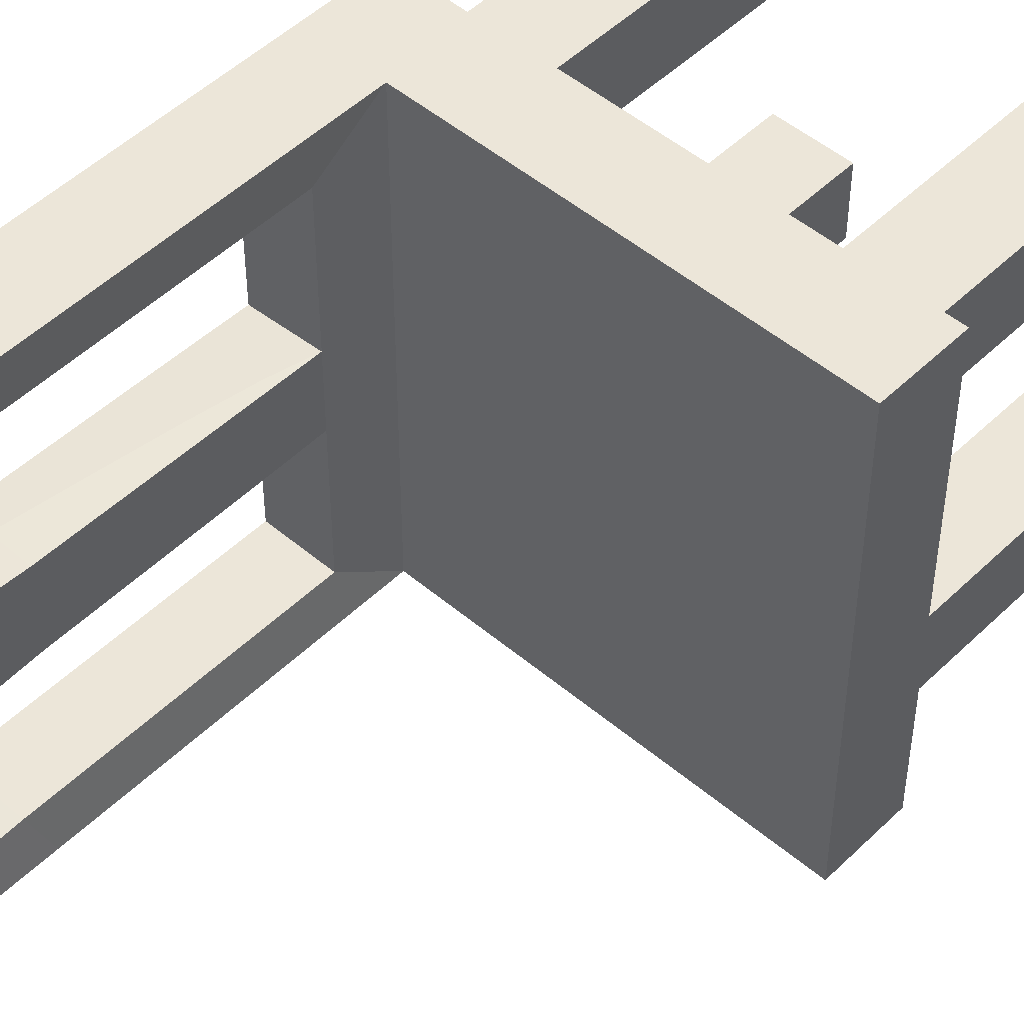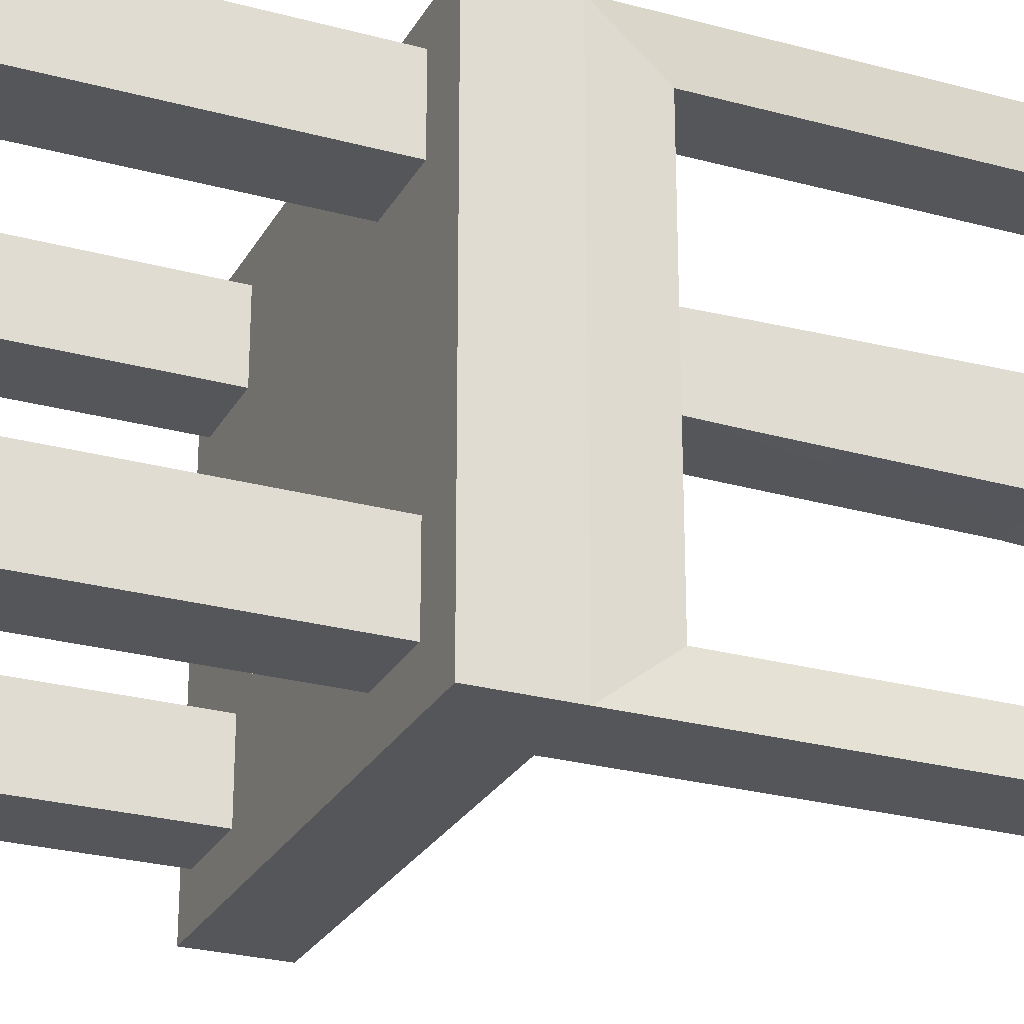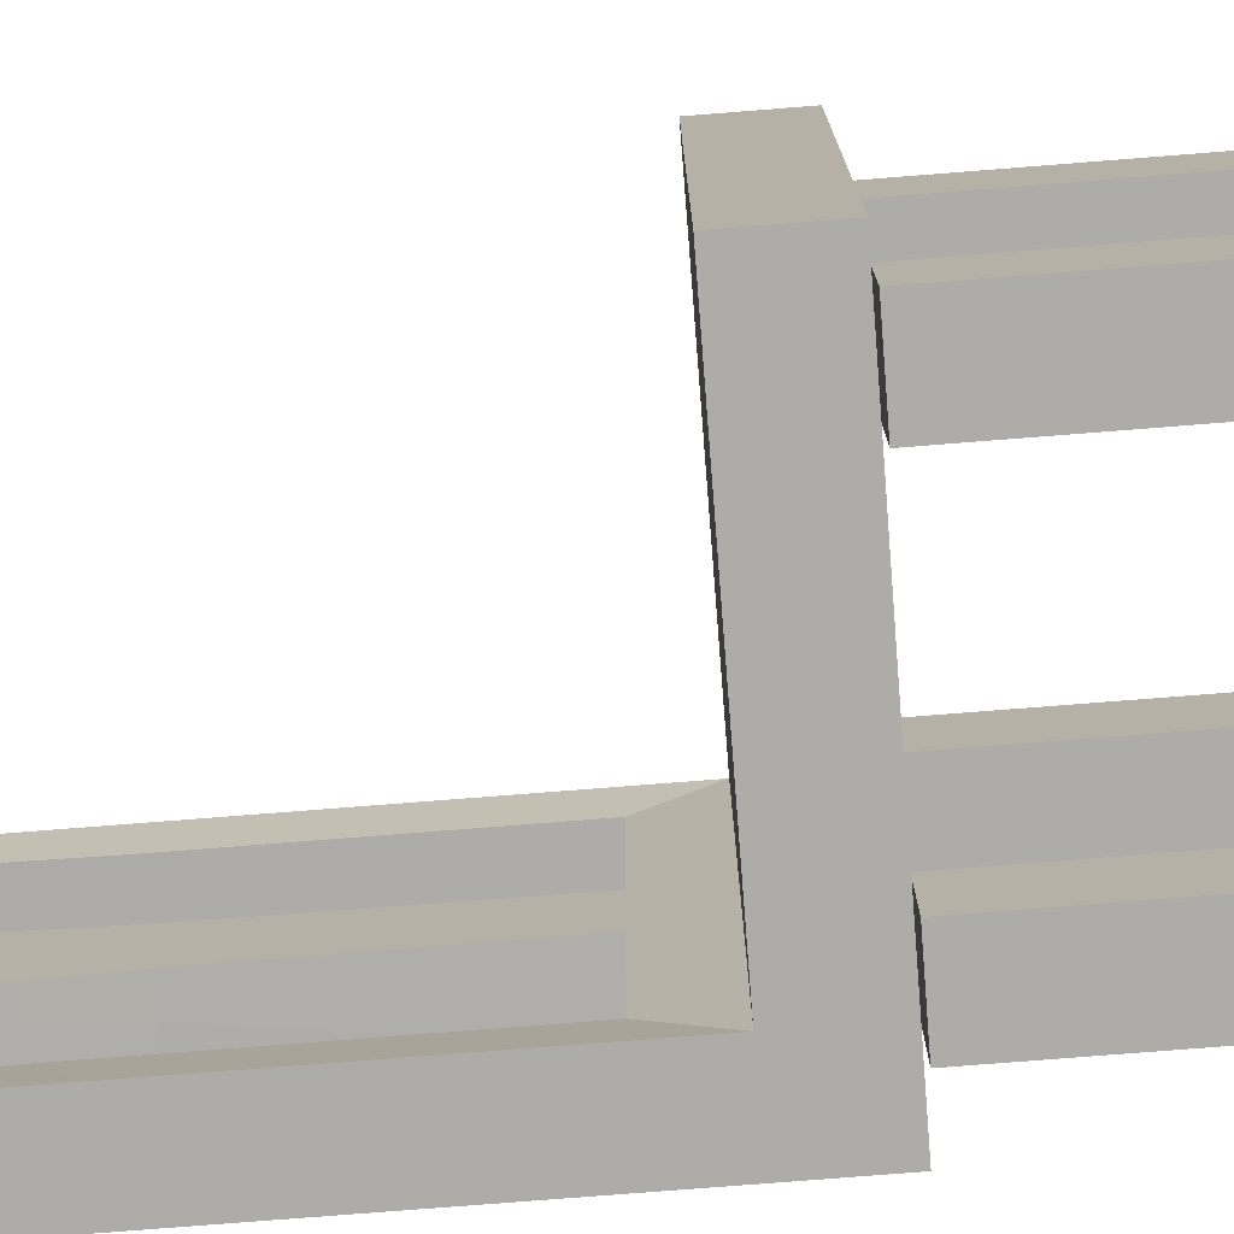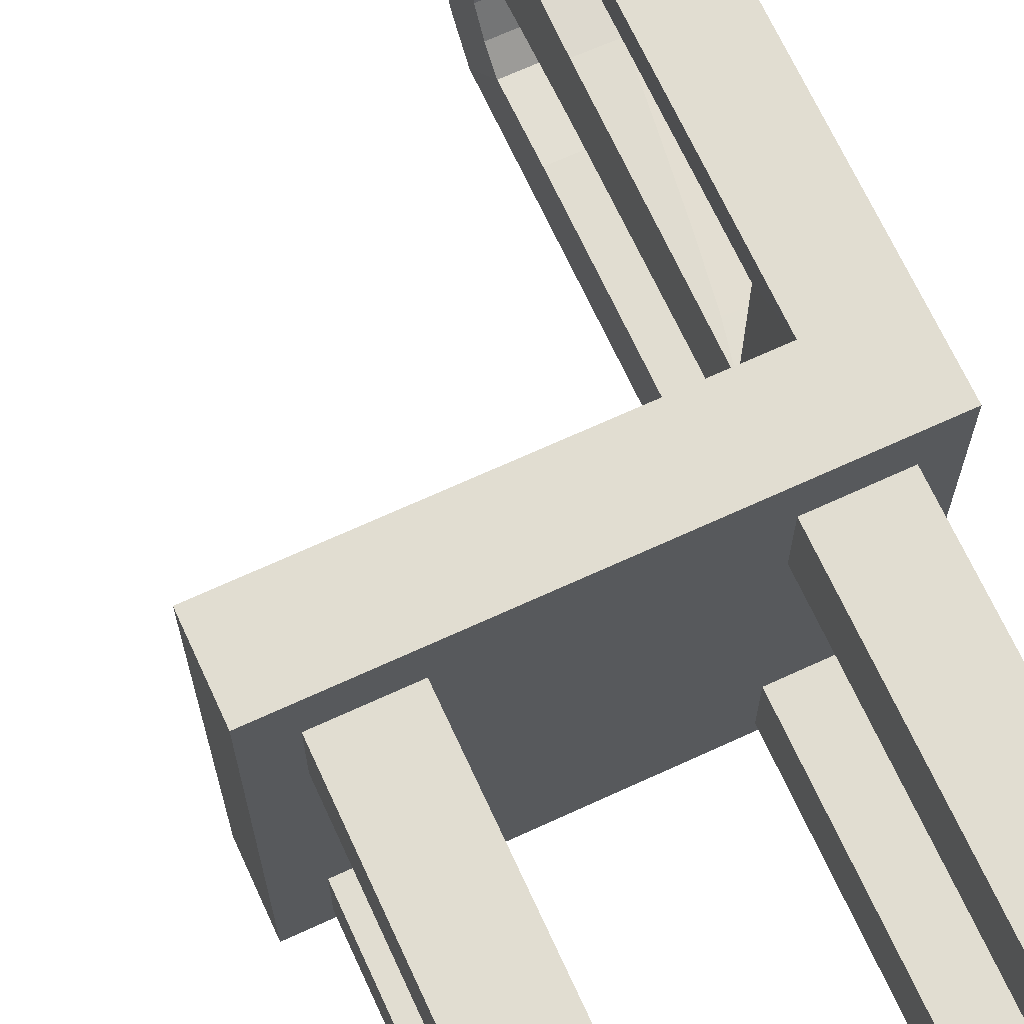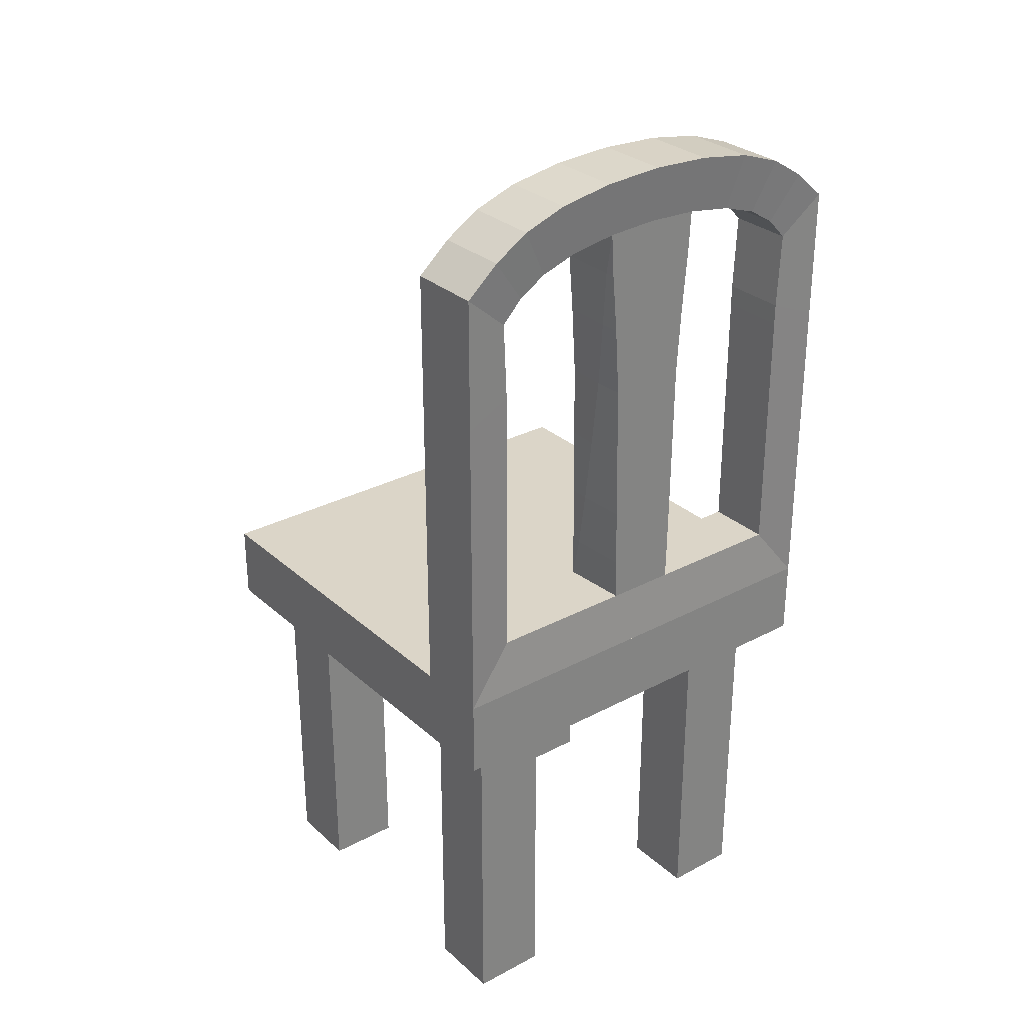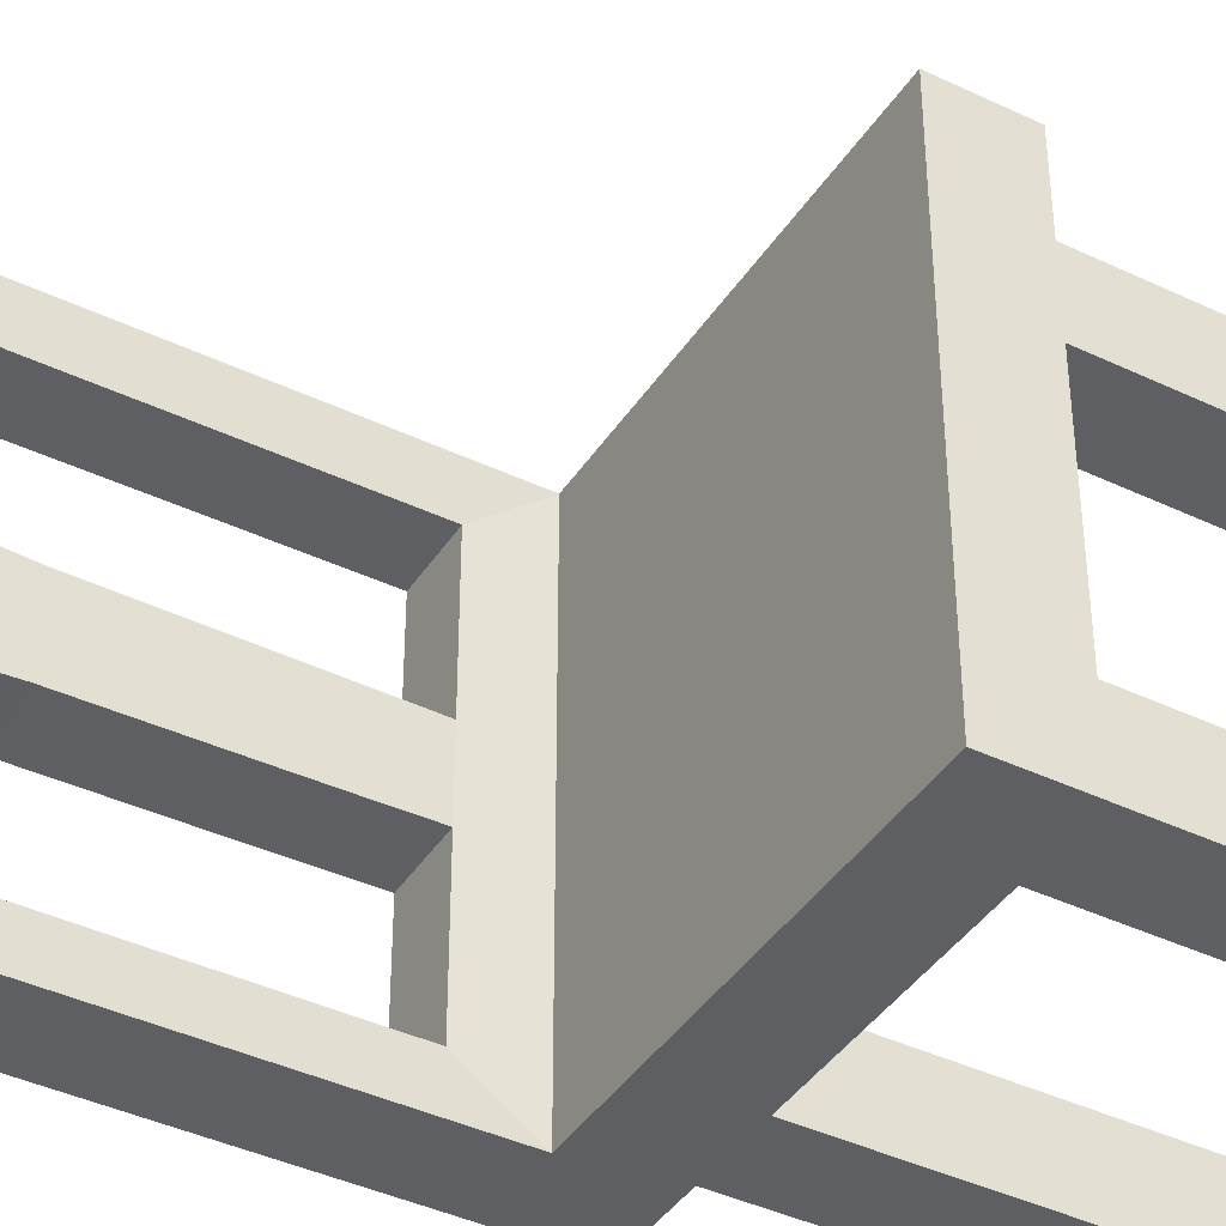
<metadata>
{"format":"obj","ext":"obj","renderer":"f3d","projection":"perspective","resolution":1024,"background":"white","views":[{"elev":49.3,"azim":-136.9,"up":"+Z"},{"elev":-26.1,"azim":66.6,"up":"+Z"},{"elev":-77.0,"azim":-85.5,"up":"+Z"},{"elev":68.9,"azim":-24.7,"up":"+Z"},{"elev":29.6,"azim":52.1,"up":"+Y"},{"elev":-40.9,"azim":-120.2,"up":"+Z"}]}
</metadata>
<code>
o Cube.005
v 0.2063 0.311 0.2415
v 0.3 0.3604 0.3
v 0.2063 0.311 -0.2415
v 0.3 0.3604 -0.3
v 0.2063 -0.1602 0.2371
v 0.3 -0.2396 0.3
v 0.2063 -0.1602 -0.2371
v 0.3 -0.2396 -0.3
v -0.3 -0.3434 0.3
v -0.3 -0.2396 0.3
v -0.3 -0.3434 -0.3
v -0.3 -0.2396 -0.3
v 0.3 -0.3434 0.3
v 0.3 -0.2396 0.3
v 0.3 -0.3434 -0.3
v 0.3 -0.2396 -0.3
v 0.15 -0.8044 0.25
v 0.15 -0.3498 0.25
v 0.15 -0.8044 0.15
v 0.15 -0.3498 0.15
v 0.25 -0.8044 0.25
v 0.25 -0.3498 0.25
v 0.25 -0.8044 0.15
v 0.25 -0.3498 0.15
v -0.25 -0.8044 0.25
v -0.25 -0.3498 0.25
v -0.25 -0.8044 0.15
v -0.25 -0.3498 0.15
v -0.15 -0.8044 0.25
v -0.15 -0.3498 0.25
v -0.15 -0.8044 0.15
v -0.15 -0.3498 0.15
v -0.25 -0.8044 -0.15
v -0.25 -0.3498 -0.15
v -0.25 -0.8044 -0.25
v -0.25 -0.3498 -0.25
v -0.15 -0.8044 -0.15
v -0.15 -0.3498 -0.15
v -0.15 -0.8044 -0.25
v -0.15 -0.3498 -0.25
v 0.15 -0.8044 -0.15
v 0.15 -0.3498 -0.15
v 0.15 -0.8044 -0.25
v 0.15 -0.3498 -0.25
v 0.25 -0.8044 -0.15
v 0.25 -0.3498 -0.15
v 0.25 -0.8044 -0.25
v 0.25 -0.3498 -0.25
v 0.3 0.1604 -0.3
v 0.3 -0.03956 -0.3
v 0.3 -0.03956 0.3
v 0.3 0.1604 0.3
v 0.2063 -0.0557 -0.2371
v 0.2063 0.03487 -0.2371
v 0.2039 -0.03956 -0.3
v 0.2063 0.119 -0.2371
v 0.2063 0.2096 -0.2371
v 0.2039 0.1604 -0.3
v 0.2063 0.2096 0.2371
v 0.2063 0.119 0.2371
v 0.2039 0.1604 0.3
v 0.2063 0.03487 0.2371
v 0.2063 -0.0557 0.2371
v 0.2039 -0.03956 0.3
v 0.2 0.3604 -0.3
v 0.2 0.3604 0.3
v 0.2 -0.2396 0.3
v 0.2 -0.2396 -0.3
v 0.2 0.1371 -0.3
v 0.2 0.1371 0.3
v 0.2 0.1838 0.3
v 0.2 0.1838 -0.3
v 0.2 -0.06291 -0.3
v 0.2 -0.06291 0.3
v 0.2 -0.01621 0.3
v 0.2 -0.01621 -0.3
v 0.2937 0.311 -0.2415
v 0.2937 0.311 0.2415
v 0.2937 -0.1602 -0.2371
v 0.2937 -0.1602 0.2371
v 0.2937 -0.0557 0.2371
v 0.2937 0.03487 0.2371
v 0.2937 0.119 0.2371
v 0.2937 0.2096 0.2371
v 0.2937 0.2096 -0.2371
v 0.2937 0.119 -0.2371
v 0.2937 0.03487 -0.2371
v 0.2937 -0.0557 -0.2371
v 0.3 0.3604 0.3
v 0.3 0.3604 -0.3
v 0.3 -0.2396 -0.3
v 0.3 -0.2396 0.3
v 0.3 0.1371 0.3
v 0.3 0.1371 -0.3
v 0.3 0.1838 -0.3
v 0.3 0.1838 0.3
v 0.3 -0.06291 0.3
v 0.3 -0.06291 -0.3
v 0.3 -0.01621 -0.3
v 0.3 -0.01621 0.3
v 0.3 0.398 0.2573
v 0.3 0.4269 0.2113
v 0.3 0.4472 0.1533
v 0.3 0.4593 0.08011
v 0.3 0.4633 -0
v 0.3 0.4593 -0.08011
v 0.3 0.4472 -0.1533
v 0.3 0.4269 -0.2113
v 0.3 0.398 -0.2573
v 0.2937 0.3392 0.2147
v 0.2937 0.3614 0.1789
v 0.2937 0.3775 0.1299
v 0.2937 0.3873 0.06781
v 0.2937 0.3906 -0
v 0.2937 0.3873 -0.06781
v 0.2937 0.3775 -0.1299
v 0.2937 0.3614 -0.1789
v 0.2937 0.3392 -0.2147
v 0.2063 0.3392 0.2147
v 0.2063 0.3614 0.1789
v 0.2063 0.3775 0.1299
v 0.2063 0.3873 0.06781
v 0.2063 0.3906 0
v 0.2063 0.3873 -0.06781
v 0.2063 0.3775 -0.1299
v 0.2063 0.3614 -0.1789
v 0.2063 0.3392 -0.2147
v 0.2 0.398 0.2573
v 0.2 0.4269 0.2113
v 0.2 0.4472 0.1533
v 0.2 0.4593 0.08011
v 0.2 0.4633 0
v 0.2 0.4593 -0.08011
v 0.2 0.4472 -0.1533
v 0.2 0.4269 -0.2113
v 0.2 0.398 -0.2573
v 0.3 0.398 -0.2573
v 0.3 0.4269 -0.2113
v 0.3 0.4472 -0.1533
v 0.3 0.4593 -0.08011
v 0.3 0.4633 -0
v 0.3 0.4593 0.08011
v 0.3 0.4472 0.1533
v 0.3 0.4269 0.2113
v 0.3 0.398 0.2573
v 0.2063 0.006925 0.2371
v 0.2063 -0.03386 0.2371
v 0.2063 0.1816 0.2371
v 0.2063 0.1408 0.2371
v 0.2063 0.006925 -0.2371
v 0.2063 -0.03386 -0.2371
v 0.2063 0.1408 -0.2371
v 0.2063 0.1816 -0.2371
v 0.2937 0.006925 0.2371
v 0.2937 -0.03386 0.2371
v 0.2937 0.1816 0.2371
v 0.2937 0.1408 0.2371
v 0.2937 0.1816 -0.2371
v 0.2937 -0.03386 -0.2371
v 0.2937 0.006925 -0.2371
v 0.2937 0.1408 -0.2371
v 0.2 -0.2396 -0.05544
v 0.3 -0.2396 -0.05658
v 0.3 -0.2396 -0.05658
v 0.2063 -0.1602 -0.04915
v 0.2937 -0.1602 -0.05002
v 0.3 -0.2396 0.04802
v 0.2937 -0.1602 0.04251
v 0.2063 -0.1602 0.04867
v 0.3 -0.2396 0.04802
v 0.2 -0.2396 0.05602
v 0.2937 -0.1043 -0.05098
v 0.2937 -0.0262 -0.05176
v 0.2937 0.0652 -0.05244
v 0.2937 0.1611 -0.05319
v 0.2937 0.2525 -0.05861
v 0.2937 0.3309 -0.06494
v 0.2063 0.3317 -0.06483
v 0.2063 0.2537 -0.05842
v 0.2063 0.1623 -0.05283
v 0.2063 0.06648 -0.05194
v 0.2063 -0.02504 -0.05114
v 0.2063 -0.1035 -0.05023
v 0.2188 0.3316 -0.0649
v 0.2313 0.2534 -0.0585
v 0.2438 0.1618 -0.05316
v 0.2562 0.06575 -0.05244
v 0.2687 -0.02587 -0.05176
v 0.2812 -0.1042 -0.05098
v 0.2063 0.3343 0.008374
v 0.2063 0.2558 0.0153
v 0.2063 0.1639 0.02098
v 0.2063 0.06753 0.02775
v 0.2063 -0.02445 0.0346
v 0.2063 -0.1033 0.04155
v 0.2063 -0.103 -0.0423
v 0.2063 -0.02417 -0.03527
v 0.2063 0.06777 -0.02815
v 0.2063 0.1641 -0.02103
v 0.2063 0.2559 -0.01505
v 0.2063 0.3343 -0.008026
v 0.2063 -0.1038 0.04948
v 0.2063 -0.02544 0.05045
v 0.2063 0.06603 0.05153
v 0.2063 0.1619 0.05276
v 0.2063 0.2533 0.05862
v 0.2063 0.3314 0.06515
v 0.2937 0.3306 0.04825
v 0.2937 0.2522 0.0277
v 0.2937 0.1608 0.01036
v 0.2937 0.065 -0.004866
v 0.2937 -0.02633 -0.02005
v 0.2937 -0.1043 -0.03512
v 0.2937 0.3306 0.06406
v 0.2937 0.2521 0.05661
v 0.2937 0.1606 0.0501
v 0.2937 0.06477 0.04801
v 0.2937 -0.02659 0.04605
v 0.2937 -0.1046 0.04419
v 0.2812 0.3307 0.06503
v 0.2687 0.2524 0.05839
v 0.2562 0.1611 0.05271
v 0.2438 0.06548 0.05153
v 0.2313 -0.02577 0.05045
v 0.2188 -0.1039 0.04948
v 0.2937 -0.1039 -0.04305
v 0.2937 -0.02533 -0.0359
v 0.2937 0.0665 -0.02865
v 0.2937 0.1628 -0.0214
v 0.2937 0.2547 -0.0153
v 0.2937 0.3335 -0.00817
f 65 4 49 58 72
f 68 8 163 162
f 75 64 51 52 61 70
f 69 58 49 50 55 76
f 93 157 156 96
f 9 10 12 11
f 11 12 16 15
f 15 16 14 13
f 13 14 10 9
f 11 15 13 9
f 16 12 10 14
f 17 18 20 19
f 19 20 24 23
f 23 24 22 21
f 21 22 18 17
f 19 23 21 17
f 24 20 18 22
f 25 26 28 27
f 27 28 32 31
f 31 32 30 29
f 29 30 26 25
f 27 31 29 25
f 32 28 26 30
f 33 34 36 35
f 35 36 40 39
f 39 40 38 37
f 37 38 34 33
f 35 39 37 33
f 40 36 34 38
f 41 42 44 43
f 43 44 48 47
f 47 48 46 45
f 45 46 42 41
f 43 47 45 41
f 48 44 42 46
f 97 155 154 100
f 71 61 52 2 66
f 73 55 50 8 68
f 67 6 51 64 74
f 85 158 95
f 83 157 93
f 73 76 55
f 69 72 58
f 71 70 61
f 75 74 64
f 69 152 153 72
f 73 151 150 76
f 79 166 164 91
f 5 169 171 67
f 56 152 69
f 59 148 71
f 53 151 73
f 62 146 75
f 7 53 73 68
f 63 5 67 74
f 54 56 69 76
f 60 62 75 70
f 57 3 65 72
f 1 59 71 66
f 81 155 97
f 87 160 99
f 80 81 97 92
f 88 79 91 98
f 82 83 93 100
f 86 87 99 94
f 84 78 89 96
f 77 85 95 90
f 156 148 59 84
f 62 60 83 82
f 88 159 151 53
f 56 54 87 86
f 7 165 166 79
f 5 63 81 80
f 157 149 148 156
f 53 7 79 88
f 3 57 85 77
f 59 1 78 84
f 4 65 136 137
f 65 3 127 136
f 3 77 118 127
f 77 90 109 118
f 118 109 108 117
f 117 108 107 116
f 116 107 106 115
f 115 106 105 114
f 114 105 104 113
f 113 104 103 112
f 112 103 102 111
f 111 102 101 110
f 110 101 89 78
f 127 118 117 126
f 126 117 116 125
f 125 116 115 124
f 166 165 183 189
f 122 113 112 121
f 121 112 111 120
f 120 111 110 119
f 119 110 78 1
f 136 127 126 135
f 135 126 125 134
f 134 125 124 133
f 133 124 123 132
f 132 123 122 131
f 131 122 121 130
f 130 121 120 129
f 129 120 119 128
f 128 119 1 66
f 137 136 135 138
f 138 135 134 139
f 139 134 133 140
f 140 133 132 141
f 141 132 131 142
f 142 131 130 143
f 143 130 129 144
f 144 129 128 145
f 145 128 66 2
f 115 114 231 177
f 148 149 70 71
f 155 81 63 147
f 149 60 70
f 146 147 74 75
f 162 163 167 171
f 147 63 74
f 153 57 72
f 85 57 153 158
f 150 54 76
f 86 161 152 56
f 155 147 146 154
f 157 83 60 149
f 162 165 7 68
f 160 150 151 159
f 154 146 62 82
f 156 84 96
f 154 82 100
f 161 158 153 152
f 159 88 98
f 164 166 168 170
f 158 161 94 95
f 87 54 150 160
f 160 159 98 99
f 161 86 94
f 171 169 165 162
f 170 168 80 92
f 168 169 5 80
f 171 167 6 67
f 168 166 213 219
f 178 201 123 124
f 169 168 219 225
f 190 207 122 123
f 177 184 124 115
f 165 169 195 196
f 113 122 207 220
f 208 231 114 113
f 176 185 184 177
f 175 186 185 176
f 174 187 186 175
f 173 188 187 174
f 189 188 173 172
f 166 189 172
f 189 183 182 188
f 188 182 181 187
f 187 181 180 186
f 186 180 179 185
f 185 179 178 184
f 184 178 124
f 179 200 201 178
f 180 199 200 179
f 181 198 199 180
f 182 197 198 181
f 196 197 182 183
f 165 196 183
f 196 195 194 197
f 197 194 193 198
f 198 193 192 199
f 199 192 191 200
f 200 191 190 201
f 201 190 123
f 191 206 207 190
f 192 205 206 191
f 193 204 205 192
f 194 203 204 193
f 202 203 194 195
f 169 202 195
f 219 213 212 218
f 218 212 211 217
f 217 211 210 216
f 216 210 209 215
f 215 209 208 214
f 214 208 113
f 220 207 206 221
f 221 206 205 222
f 222 205 204 223
f 223 204 203 224
f 224 203 202 225
f 225 202 169
f 225 219 218 224
f 224 218 217 223
f 223 217 216 222
f 222 216 215 221
f 221 215 214 220
f 220 214 113
f 177 231 230 176
f 176 230 229 175
f 175 229 228 174
f 174 228 227 173
f 173 227 226 172
f 172 226 166
f 209 230 231 208
f 210 229 230 209
f 211 228 229 210
f 212 227 228 211
f 226 227 212 213
f 166 226 213

</code>
